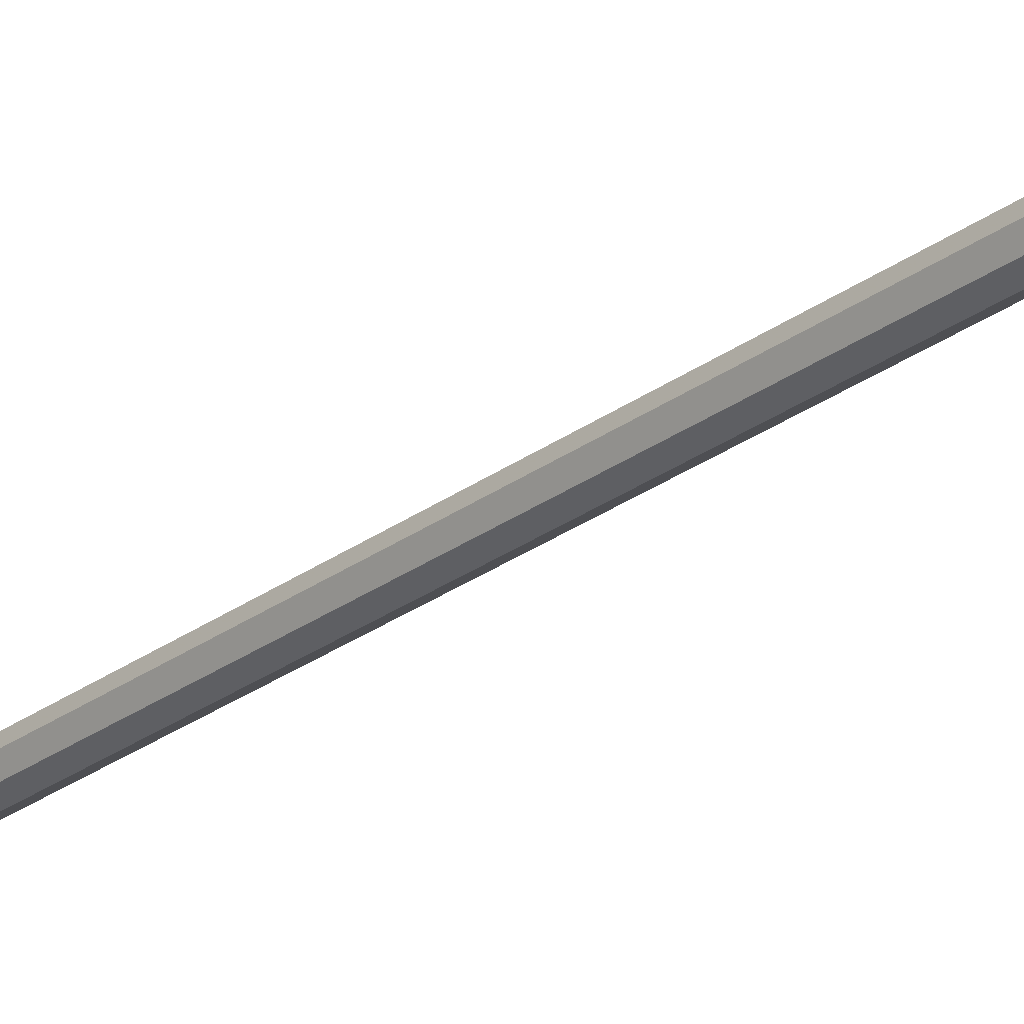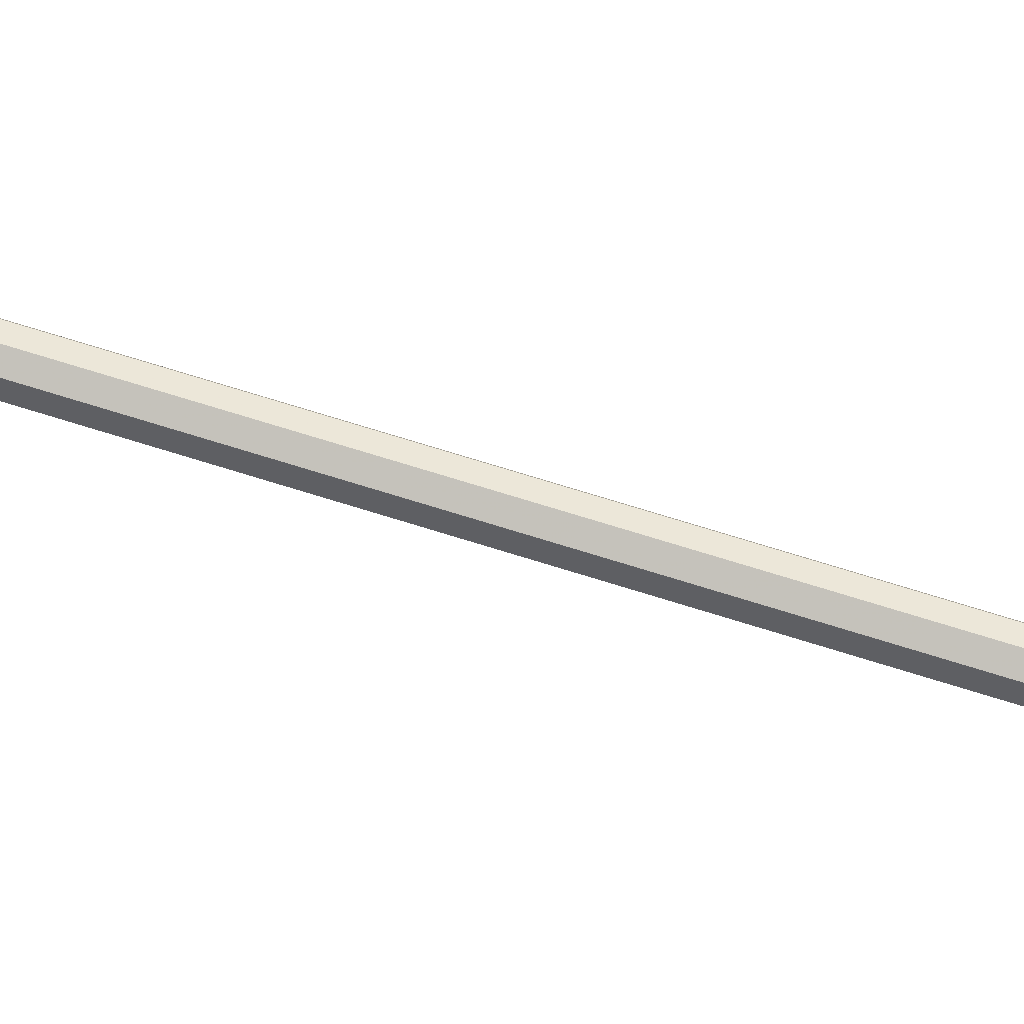
<metadata>
{"format":"obj","ext":"obj","renderer":"f3d","projection":"perspective","resolution":1024,"background":"white","views":[{"elev":-26.5,"azim":139.1,"up":"+Z"},{"elev":68.0,"azim":107.8,"up":"+Z"}]}
</metadata>
<code>
g Tube
v 0.01414 -0.875 -0.01414
v 0.02 -0.875 -0
v 0 -0.875 -0
v 0 -0.875 -0.02
v -0.01414 -0.875 -0.01414
v -0.02 -0.875 -0
v -0.01414 -0.875 0.01414
v 0 -0.875 0.02
v 0.01414 -0.875 0.01414
v 0.02 0.875 0
v 0.01414 0.875 -0.01414
v 0 0.875 -0.02
v -0.01414 0.875 -0.01414
v -0.02 0.875 0
v -0.01414 0.875 0.01414
v 0 0.875 0.02
v 0.01414 0.875 0.01414
v 0 0.875 0
f 1 2 3
f 4 1 3
f 5 4 3
f 6 5 3
f 7 6 3
f 8 7 3
f 9 8 3
f 2 9 3
f 10 2 1
f 11 1 4
f 12 4 5
f 13 5 6
f 14 6 7
f 15 7 8
f 16 8 9
f 17 9 2
f 10 1 11
f 11 4 12
f 12 5 13
f 13 6 14
f 14 7 15
f 15 8 16
f 16 9 17
f 17 2 10
f 18 10 11
f 18 11 12
f 18 12 13
f 18 13 14
f 18 14 15
f 18 15 16
f 18 16 17
f 18 17 10
g LightBase
v 0 0.887 -0.07804
v 0 0.8798 -0.03921
v -0.03939 0.8822 -0.03939
v -0.03995 0.8898 -0.07917
v -0.07917 0.8898 -0.03995
v 0 0.8774 0
v -0.03921 0.8798 0
v -0.07804 0.887 0
v 0 0.887 0.07804
v -0.03939 0.8822 0.03939
v 0 0.8798 0.03921
v -0.03995 0.8898 0.07917
v -0.07917 0.8898 0.03995
v 0.03939 0.8822 -0.03939
v 0.03995 0.8898 -0.07917
v 0.07917 0.8898 -0.03995
v 0.03921 0.8798 0
v 0.07804 0.887 0
v 0.03939 0.8822 0.03939
v 0.03995 0.8898 0.07917
v 0.07917 0.8898 0.03995
v 0 0.8974 -0.1112
v 0.0066 0.8974 0
v 0.04006 0.8974 -0.1028
v -0.04006 0.8974 -0.1028
v -0.07868 0.8974 -0.0795
v 0.07868 0.8974 -0.0795
v -0.1028 0.8974 -0.04006
v 0.1112 0.8974 0
v 0.1028 0.8974 0.04006
v -0.1112 0.8974 0
v -0.04006 0.8974 0.1028
v -0.0795 0.8974 0.07868
v 0 0.8974 0.1112
v -0.1028 0.8974 0.04006
v 0.07868 0.8974 0.0795
v 0.1028 0.8974 -0.04006
v 0.04006 0.8974 0.1028
f 40 41 42
f 42 41 45
f 47 41 48
f 50 41 51
f 44 41 43
f 52 41 50
f 41 54 48
f 51 41 46
f 54 41 52
f 41 40 43
f 49 51 46
f 41 47 55
f 45 41 55
f 41 44 46
f 54 52 56
f 51 49 53
f 19 20 21
f 19 21 22
f 22 21 23
f 20 24 25
f 20 25 21
f 21 25 26
f 21 26 23
f 27 28 29
f 27 30 28
f 30 31 28
f 29 25 24
f 29 28 25
f 28 26 25
f 28 31 26
f 19 32 20
f 19 33 32
f 33 34 32
f 20 35 24
f 20 32 35
f 32 36 35
f 32 34 36
f 27 29 37
f 27 37 38
f 38 37 39
f 29 24 35
f 29 35 37
f 37 35 36
f 37 36 39
f 22 40 19
f 40 22 43
f 43 22 44
f 23 44 22
f 44 23 46
f 26 49 23
f 46 23 49
f 27 52 30
f 50 30 52
f 30 51 31
f 53 31 51
f 31 49 26
f 49 31 53
f 19 40 33
f 42 33 40
f 45 33 42
f 33 45 34
f 55 34 45
f 34 47 36
f 47 34 55
f 38 52 27
f 52 38 56
f 56 38 54
f 39 54 38
f 36 47 39
f 48 39 47
f 51 30 50
f 39 48 54
g sweethome3d_window_pane
v -0.1174 0.9017 -0.04013
v -0.1037 0.8973 -0.04006
v -0.1121 0.8973 0
v 0.04013 0.9017 -0.1174
v 0.04006 0.8973 -0.1037
v 0 0.8973 -0.1121
v 0.07985 0.8973 -0.07952
v -0.1161 0.8985 0
v -0.1037 0.8973 0.04006
v -0.1174 0.9017 0.04013
v -0.1214 0.9117 0.08201
v -0.07985 0.8973 0.07952
v -0.08201 0.9117 0.1214
v 0.08201 0.9117 -0.1214
v -0.04013 0.9017 0.1174
v 0 0.8973 0.1121
v 0 0.8985 0.1161
v 0.1174 0.9017 0.04013
v 0.07985 0.8973 0.07952
v 0.1037 0.8973 0.04006
v 0.1214 0.9117 -0.08201
v 0.1121 0.8973 0
v 0.1161 0.8985 0
v -0.04006 0.8973 0.1037
v 0.1174 0.9017 -0.04013
v 0.1037 0.8973 -0.04006
v 0.04013 0.9017 0.1174
v 0.08201 0.9117 0.1214
v 0.04006 0.8973 0.1037
v -0.04013 0.9017 -0.1174
v -0.04006 0.8973 -0.1037
v -0.07952 0.8973 -0.07985
v 0.1214 0.9117 0.08201
v 0.1531 0.9151 0
v 0.1651 0.9222 0
v 0.1605 0.9222 0.04202
v 0.123 0.9222 -0.1097
v 0.1097 0.9222 -0.123
v 0.1584 0.9209 0.04201
v 0.1588 0.9222 0.04699
v 0.1424 0.9222 0.0828
v -0.1097 0.9222 0.123
v -0.123 0.9222 0.1097
v 0 0.9222 0.1651
v -0.04699 0.9222 0.1588
v -0.04202 0.9222 0.1605
v 0.1097 0.9222 0.123
v 0.123 0.9222 0.1097
v 0.04699 0.9222 0.1588
v 0.04202 0.9222 0.1605
v 0 0.9222 -0.1651
v 0.04699 0.9222 -0.1588
v 0.04202 0.9222 -0.1605
v 0.1605 0.9222 -0.04202
v 0.1584 0.9209 -0.04201
v 0.1588 0.9222 -0.04699
v 0.04201 0.9209 0.1584
v -0.1651 0.9222 0
v -0.1588 0.9222 -0.04699
v -0.1605 0.9222 -0.04202
v -0.1588 0.9222 0.04699
v -0.1605 0.9222 0.04202
v 0 0.9151 0.1531
v 0 0.9151 -0.1531
v 0 0.8985 -0.1161
v -0.04201 0.9209 -0.1584
v -0.08201 0.9117 -0.1214
v -0.1214 0.9117 -0.08201
v -0.1584 0.9209 -0.04201
v -0.1531 0.9151 0
v -0.04201 0.9209 0.1584
v -0.1584 0.9209 0.04201
v 0.04201 0.9209 -0.1584
v -0.04202 0.9222 -0.1605
v -0.04699 0.9222 -0.1588
v -0.0828 0.9222 -0.1424
v -0.1097 0.9222 -0.123
v -0.123 0.9222 -0.1097
v -0.1424 0.9222 -0.0828
v 0.0828 0.9222 0.1424
v -0.0828 0.9222 0.1424
v -0.1424 0.9222 0.0828
v 0.0828 0.9222 -0.1424
v 0.1424 0.9222 -0.0828
v -0.08139 0.9117 0.1205
v -0.04169 0.9209 0.1572
v -0.03983 0.9017 0.1165
v 0 0.8973 0.1113
v 0.1029 0.8973 -0.03976
v 0.07925 0.8973 -0.07893
v 0.1205 0.9117 -0.08139
v 0.08139 0.9117 -0.1205
v 0.1113 0.8973 0
v 0.03983 0.9017 0.1165
v 0.04169 0.9209 0.1572
v 0.08139 0.9117 0.1205
v 0 0.8973 -0.1113
v 0.03983 0.9017 -0.1165
v -0.03976 0.8973 0.1029
v 0.1519 0.9151 0
v 0.1165 0.9017 -0.03983
v 0.1152 0.8985 0
v 0 0.8985 0.1152
v 0 0.9151 0.1519
v 0.1572 0.9209 0.04169
v 0.1576 0.9222 0.04664
v 0.1593 0.9222 0.0417
v -0.03976 0.8973 -0.1029
v -0.1519 0.9151 0
v -0.1165 0.9017 0.03983
v -0.1152 0.8985 0
v -0.04169 0.9209 -0.1572
v -0.0417 0.9222 -0.1593
v -0.04664 0.9222 -0.1576
v -0.1113 0.8973 0
v -0.1029 0.8973 0.03976
v -0.07893 0.8973 0.07925
v 0 0.9151 -0.1519
v 0 0.8985 -0.1152
v 0.03976 0.8973 0.1029
v 0.07925 0.8973 0.07893
v 0.03976 0.8973 -0.1029
v 0.1029 0.8973 0.03976
v -0.1205 0.9117 -0.08139
v -0.08139 0.9117 -0.1205
v -0.1221 0.9222 -0.1089
v -0.1089 0.9222 0.1221
v 0.1089 0.9222 -0.1221
v 0.1221 0.9222 -0.1089
v -0.1089 0.9222 -0.1221
v 0 0.9222 -0.1639
v 0.0417 0.9222 -0.1593
v 0.1221 0.9222 0.1089
v 0.1089 0.9222 0.1221
v 0.1572 0.9209 -0.04169
v 0.1576 0.9222 -0.04664
v 0.1413 0.9222 -0.08218
v 0.1639 0.9222 0
v 0.1593 0.9222 -0.0417
v -0.1639 0.9222 0
v -0.1572 0.9209 0.04169
v -0.04664 0.9222 0.1576
v -0.08218 0.9222 0.1413
v -0.08218 0.9222 -0.1413
v -0.1165 0.9017 -0.03983
v -0.1572 0.9209 -0.04169
v -0.1413 0.9222 -0.08218
v 0.08218 0.9222 0.1413
v 0.04664 0.9222 0.1576
v -0.1205 0.9117 0.08139
v -0.1413 0.9222 0.08218
v 0.04664 0.9222 -0.1576
v 0.08218 0.9222 -0.1413
v -0.1576 0.9222 -0.04664
v 0 0.9222 0.1639
v -0.0417 0.9222 0.1593
v 0.1413 0.9222 0.08218
v -0.1593 0.9222 -0.0417
v -0.1576 0.9222 0.04664
v -0.1593 0.9222 0.0417
v 0.1165 0.9017 0.03983
v 0.04169 0.9209 -0.1572
v -0.07925 0.8973 -0.07893
v -0.1029 0.8973 -0.03976
v -0.03983 0.9017 -0.1165
v 0.1205 0.9117 0.08139
v -0.1221 0.9222 0.1089
v 0.0417 0.9222 0.1593
f 100 101 102
f 105 100 106
f 107 108 109
f 114 115 116
f 91 96 92
f 117 114 118
f 72 80 144
f 82 145 146
f 63 82 146
f 82 78 149
f 62 153 87
f 144 80 155
f 80 68 155
f 85 72 144
f 78 76 149
f 88 87 164
f 62 61 153
f 59 58 171
f 65 172 173
f 65 173 68
f 65 59 171
f 85 176 177
f 75 85 177
f 178 61 146
f 61 63 146
f 75 177 179
f 75 179 76
f 99 98 183
f 94 184 185
f 93 94 185
f 134 182 186
f 133 134 186
f 103 104 189
f 103 189 190
f 137 101 198
f 137 198 199
f 98 137 199
f 140 93 193
f 132 200 170
f 131 132 170
f 132 133 200
f 182 134 203
f 134 135 203
f 136 204 205
f 105 136 205
f 136 103 204
f 140 193 192
f 112 140 192
f 139 108 208
f 139 208 209
f 94 139 209
f 135 115 210
f 100 211 212
f 100 212 101
f 189 104 213
f 104 97 213
f 107 130 187
f 187 130 169
f 130 131 169
f 138 99 207
f 213 97 162
f 97 96 162
f 138 207 215
f 117 138 215
f 110 195 194
f 91 110 194
f 110 112 195
f 114 196 214
f 114 214 115
f 82 149 145
f 164 87 153
f 155 68 173
f 85 144 176
f 88 164 219
f 153 61 178
f 88 219 220
f 171 58 220
f 58 88 220
f 65 171 172
f 193 93 185
f 99 183 223
f 216 117 215
f 183 98 199
f 133 186 200
f 135 210 203
f 184 94 209
f 211 100 224
f 100 105 224
f 108 107 188
f 107 187 188
f 195 112 192
f 96 91 163
f 91 194 163
f 196 114 216
f 114 117 216
f 210 115 214
f 96 163 162
f 76 179 149
f 204 103 190
f 207 99 223
f 101 212 198
f 224 105 205
f 108 188 208
f 131 170 169
f 57 58 59
f 60 61 62
f 61 60 63
f 64 65 66
f 67 68 69
f 60 70 63
f 71 72 73
f 74 75 76
f 77 63 70
f 68 66 65
f 57 59 64
f 74 78 79
f 71 80 72
f 63 81 82
f 83 75 84
f 73 72 85
f 86 87 88
f 69 68 71
f 80 71 68
f 81 63 77
f 75 83 85
f 84 75 89
f 79 82 81
f 79 78 82
f 90 91 92
f 93 77 94
f 95 96 97
f 69 98 99
f 103 84 104
f 110 111 112
f 104 89 97
f 84 105 113
f 111 110 91
f 106 113 105
f 95 97 89
f 113 100 119
f 120 121 86
f 120 86 122
f 122 86 123
f 124 57 125
f 57 64 126
f 57 126 125
f 119 71 73
f 119 127 71
f 127 69 71
f 67 128 66
f 66 126 64
f 66 128 126
f 120 60 121
f 120 129 60
f 129 70 60
f 77 111 81
f 81 90 79
f 81 111 90
f 119 73 83
f 119 83 113
f 113 83 84
f 89 74 95
f 74 79 90
f 74 90 95
f 122 130 107
f 122 107 120
f 111 91 90
f 130 122 131
f 123 132 131
f 123 131 122
f 132 123 133
f 133 123 134
f 123 124 134
f 134 124 135
f 125 115 135
f 125 135 124
f 115 125 116
f 126 114 116
f 126 116 125
f 84 89 104
f 119 100 102
f 119 102 127
f 136 84 103
f 101 127 102
f 127 101 137
f 127 137 69
f 98 69 137
f 96 95 92
f 67 69 99
f 138 67 99
f 67 138 117
f 67 117 128
f 118 128 117
f 128 118 114
f 128 114 126
f 113 106 100
f 120 107 109
f 120 109 129
f 84 136 105
f 108 129 109
f 129 108 139
f 129 139 70
f 94 70 139
f 90 92 95
f 77 70 94
f 140 77 93
f 77 140 112
f 77 112 111
f 60 62 121
f 121 62 87
f 121 87 86
f 89 75 74
f 74 76 78
f 86 88 123
f 67 66 68
f 123 88 124
f 58 57 88
f 73 85 83
f 124 88 57
f 64 59 65
f 141 142 143
f 147 148 146
f 150 151 152
f 146 148 154
f 156 157 158
f 159 160 150
f 161 162 163
f 165 166 167
f 168 169 170
f 154 174 175
f 180 181 182
f 187 174 188
f 191 192 193
f 156 194 195
f 196 197 165
f 167 166 171
f 178 154 153
f 165 201 202
f 206 197 207
f 166 206 173
f 166 173 172
f 214 165 202
f 168 174 187
f 141 206 183
f 215 197 216
f 173 206 141
f 158 217 156
f 216 197 196
f 146 157 147
f 218 208 188
f 148 218 154
f 212 160 142
f 175 174 221
f 143 160 159
f 196 165 214
f 221 174 168
f 173 141 143
f 202 180 210
f 222 152 189
f 219 180 201
f 148 209 208
f 142 141 198
f 199 141 183
f 191 156 195
f 151 205 204
f 150 177 176
f 157 146 145
f 143 155 173
f 143 159 144
f 205 151 224
f 197 215 207
f 221 181 219
f 162 161 213
f 206 223 183
f 177 150 152
f 221 219 164
f 181 186 182
f 218 148 208
f 180 203 210
f 145 158 157
f 156 217 161
f 166 172 171
f 209 148 184
f 213 222 189
f 218 174 154
f 168 170 200
f 142 160 143
f 155 143 144
f 144 159 176
f 158 149 179
f 153 154 175
f 171 201 167
f 223 206 207
f 188 174 218
f 152 190 189
f 181 200 186
f 219 181 180
f 152 151 204
f 163 156 161
f 214 202 210
f 161 222 213
f 201 180 202
f 150 160 151
f 221 168 181
f 191 157 156
f 142 198 212
f 181 168 200
f 169 168 187
f 175 221 164
f 203 180 182
f 211 160 212
f 167 201 165
f 220 201 171
f 217 222 161
f 195 192 191
f 148 147 184
f 197 206 166
f 224 151 211
f 141 199 198
f 217 179 177
f 194 156 163
f 177 152 222
f 147 185 184
f 146 154 178
f 211 151 160
f 185 147 193
f 149 158 145
f 222 217 177
f 190 152 204
f 197 166 165
f 176 159 150
f 201 220 219
f 147 191 193
f 217 158 179
f 191 147 157
f 153 175 164
g Base
v 0.1383 -0.8908 -0.02751
v 0.141 -0.8908 -0
v 0 -0.8908 -0
v 0.1303 -0.8908 -0.05396
v 0.1172 -0.8908 -0.07834
v 0.09971 -0.8908 -0.09971
v 0.07834 -0.8908 -0.1172
v 0.05396 -0.8908 -0.1303
v 0.02751 -0.8908 -0.1383
v 0 -0.8908 -0.141
v -0.02751 -0.8908 -0.1383
v -0.05396 -0.8908 -0.1303
v -0.07834 -0.8908 -0.1172
v -0.09971 -0.8908 -0.09971
v -0.1172 -0.8908 -0.07834
v -0.1303 -0.8908 -0.05396
v -0.1383 -0.8908 -0.02751
v -0.141 -0.8908 -0
v -0.1383 -0.8908 0.02751
v -0.1303 -0.8908 0.05396
v -0.1172 -0.8908 0.07834
v -0.09971 -0.8908 0.09971
v -0.07834 -0.8908 0.1172
v -0.05396 -0.8908 0.1303
v -0.02751 -0.8908 0.1383
v 0 -0.8908 0.141
v 0.02751 -0.8908 0.1383
v 0.05396 -0.8908 0.1303
v 0.07834 -0.8908 0.1172
v 0.09971 -0.8908 0.09971
v 0.1172 -0.8908 0.07834
v 0.1303 -0.8908 0.05396
v 0.1383 -0.8908 0.02751
v 0.15 -0.8625 -0
v 0.15 -0.8875 -0
v 0.1471 -0.8875 -0.02926
v 0.1471 -0.8625 -0.02926
v 0.1386 -0.8875 -0.0574
v 0.1386 -0.8625 -0.0574
v 0.1247 -0.8875 -0.08334
v 0.1247 -0.8625 -0.08334
v 0.1061 -0.8875 -0.1061
v 0.1061 -0.8625 -0.1061
v 0.08334 -0.8875 -0.1247
v 0.08334 -0.8625 -0.1247
v 0.0574 -0.8875 -0.1386
v 0.0574 -0.8625 -0.1386
v 0.02926 -0.8875 -0.1471
v 0.02926 -0.8625 -0.1471
v 0 -0.8875 -0.15
v 0 -0.8625 -0.15
v -0.02926 -0.8875 -0.1471
v -0.02926 -0.8625 -0.1471
v -0.0574 -0.8875 -0.1386
v -0.0574 -0.8625 -0.1386
v -0.08334 -0.8875 -0.1247
v -0.08334 -0.8625 -0.1247
v -0.1061 -0.8875 -0.1061
v -0.1061 -0.8625 -0.1061
v -0.1247 -0.8875 -0.08334
v -0.1247 -0.8625 -0.08334
v -0.1386 -0.8875 -0.0574
v -0.1386 -0.8625 -0.0574
v -0.1471 -0.8875 -0.02926
v -0.1471 -0.8625 -0.02926
v -0.15 -0.8875 -0
v -0.15 -0.8625 -0
v -0.1471 -0.8875 0.02926
v -0.1471 -0.8625 0.02926
v -0.1386 -0.8875 0.0574
v -0.1386 -0.8625 0.0574
v -0.1247 -0.8875 0.08334
v -0.1247 -0.8625 0.08334
v -0.1061 -0.8875 0.1061
v -0.1061 -0.8625 0.1061
v -0.08334 -0.8875 0.1247
v -0.08334 -0.8625 0.1247
v -0.0574 -0.8875 0.1386
v -0.0574 -0.8625 0.1386
v -0.02926 -0.8875 0.1471
v -0.02926 -0.8625 0.1471
v 0 -0.8875 0.15
v 0 -0.8625 0.15
v 0.02926 -0.8875 0.1471
v 0.02926 -0.8625 0.1471
v 0.0574 -0.8875 0.1386
v 0.0574 -0.8625 0.1386
v 0.08334 -0.8875 0.1247
v 0.08334 -0.8625 0.1247
v 0.1061 -0.8875 0.1061
v 0.1061 -0.8625 0.1061
v 0.1247 -0.8875 0.08334
v 0.1247 -0.8625 0.08334
v 0.1386 -0.8875 0.0574
v 0.1386 -0.8625 0.0574
v 0.1471 -0.8875 0.02926
v 0.1471 -0.8625 0.02926
v 0 -0.8592 -0
v 0.1447 -0.8592 -0
v 0.1419 -0.8592 -0.02822
v 0.1337 -0.8592 -0.05536
v 0.1203 -0.8592 -0.08037
v 0.1023 -0.8592 -0.1023
v 0.08037 -0.8592 -0.1203
v 0.05536 -0.8592 -0.1337
v 0.02822 -0.8592 -0.1419
v 0 -0.8592 -0.1447
v -0.02822 -0.8592 -0.1419
v -0.05536 -0.8592 -0.1337
v -0.08037 -0.8592 -0.1203
v -0.1023 -0.8592 -0.1023
v -0.1203 -0.8592 -0.08037
v -0.1337 -0.8592 -0.05536
v -0.1419 -0.8592 -0.02822
v -0.1447 -0.8592 -0
v -0.1419 -0.8592 0.02822
v -0.1337 -0.8592 0.05536
v -0.1203 -0.8592 0.08037
v -0.1023 -0.8592 0.1023
v -0.08037 -0.8592 0.1203
v -0.05536 -0.8592 0.1337
v -0.02822 -0.8592 0.1419
v 0 -0.8592 0.1447
v 0.02822 -0.8592 0.1419
v 0.05536 -0.8592 0.1337
v 0.08037 -0.8592 0.1203
v 0.1023 -0.8592 0.1023
v 0.1203 -0.8592 0.08037
v 0.1337 -0.8592 0.05536
v 0.1419 -0.8592 0.02822
f 225 226 227
f 228 225 227
f 229 228 227
f 230 229 227
f 231 230 227
f 232 231 227
f 233 232 227
f 234 233 227
f 235 234 227
f 236 235 227
f 237 236 227
f 238 237 227
f 239 238 227
f 240 239 227
f 241 240 227
f 242 241 227
f 243 242 227
f 244 243 227
f 245 244 227
f 246 245 227
f 247 246 227
f 248 247 227
f 249 248 227
f 250 249 227
f 251 250 227
f 252 251 227
f 253 252 227
f 254 253 227
f 255 254 227
f 256 255 227
f 257 256 227
f 226 257 227
f 322 323 324
f 322 324 325
f 322 325 326
f 322 326 327
f 322 327 328
f 322 328 329
f 322 329 330
f 322 330 331
f 322 331 332
f 322 332 333
f 322 333 334
f 322 334 335
f 322 335 336
f 322 336 337
f 322 337 338
f 322 338 339
f 322 339 340
f 322 340 341
f 322 341 342
f 322 342 343
f 322 343 344
f 322 344 345
f 322 345 346
f 322 346 347
f 322 347 348
f 322 348 349
f 322 349 350
f 322 350 351
f 322 351 352
f 322 352 353
f 322 353 354
f 322 354 323
f 258 259 260
f 261 260 262
f 263 262 264
f 265 264 266
f 267 266 268
f 269 268 270
f 271 270 272
f 273 272 274
f 275 274 276
f 277 276 278
f 279 278 280
f 281 280 282
f 283 282 284
f 285 284 286
f 287 286 288
f 289 288 290
f 291 290 292
f 293 292 294
f 295 294 296
f 297 296 298
f 299 298 300
f 301 300 302
f 303 302 304
f 305 304 306
f 307 306 308
f 309 308 310
f 311 310 312
f 313 312 314
f 315 314 316
f 317 316 318
f 319 318 320
f 321 320 259
f 258 260 261
f 261 262 263
f 263 264 265
f 265 266 267
f 267 268 269
f 269 270 271
f 271 272 273
f 273 274 275
f 275 276 277
f 277 278 279
f 279 280 281
f 281 282 283
f 283 284 285
f 285 286 287
f 287 288 289
f 289 290 291
f 291 292 293
f 293 294 295
f 295 296 297
f 297 298 299
f 299 300 301
f 301 302 303
f 303 304 305
f 305 306 307
f 307 308 309
f 309 310 311
f 311 312 313
f 313 314 315
f 315 316 317
f 317 318 319
f 319 320 321
f 321 259 258
f 258 261 323
f 323 261 324
f 321 258 354
f 354 258 323
f 261 263 324
f 324 263 325
f 263 265 325
f 325 265 326
f 265 267 326
f 326 267 327
f 267 269 327
f 327 269 328
f 269 271 328
f 328 271 329
f 271 273 329
f 329 273 330
f 273 275 330
f 330 275 331
f 275 277 331
f 331 277 332
f 277 279 332
f 332 279 333
f 279 281 333
f 333 281 334
f 281 283 334
f 334 283 335
f 283 285 335
f 335 285 336
f 285 287 336
f 336 287 337
f 287 289 337
f 337 289 338
f 289 291 338
f 338 291 339
f 291 293 339
f 339 293 340
f 293 295 340
f 340 295 341
f 295 297 341
f 341 297 342
f 297 299 342
f 342 299 343
f 299 301 343
f 343 301 344
f 301 303 344
f 344 303 345
f 303 305 345
f 345 305 346
f 305 307 346
f 346 307 347
f 307 309 347
f 347 309 348
f 309 311 348
f 348 311 349
f 311 313 349
f 349 313 350
f 313 315 350
f 350 315 351
f 315 317 351
f 351 317 352
f 317 319 352
f 352 319 353
f 319 321 353
f 353 321 354
f 260 259 225
f 225 259 226
f 259 320 226
f 226 320 257
f 262 260 228
f 228 260 225
f 264 262 229
f 229 262 228
f 266 264 230
f 230 264 229
f 268 266 231
f 231 266 230
f 270 268 232
f 232 268 231
f 272 270 233
f 233 270 232
f 274 272 234
f 234 272 233
f 276 274 235
f 235 274 234
f 278 276 236
f 236 276 235
f 280 278 237
f 237 278 236
f 282 280 238
f 238 280 237
f 284 282 239
f 239 282 238
f 286 284 240
f 240 284 239
f 288 286 241
f 241 286 240
f 290 288 242
f 242 288 241
f 292 290 243
f 243 290 242
f 294 292 244
f 244 292 243
f 296 294 245
f 245 294 244
f 298 296 246
f 246 296 245
f 300 298 247
f 247 298 246
f 302 300 248
f 248 300 247
f 304 302 249
f 249 302 248
f 306 304 250
f 250 304 249
f 308 306 251
f 251 306 250
f 310 308 252
f 252 308 251
f 312 310 253
f 253 310 252
f 314 312 254
f 254 312 253
f 316 314 255
f 255 314 254
f 318 316 256
f 256 316 255
f 320 318 257
f 257 318 256
g Anneau
v 0.01414 0.871 -0.01414
v 0.02 0.871 0
v 0 0.871 0
v 0 0.871 -0.02
v -0.01414 0.871 -0.01414
v -0.02 0.871 0
v -0.01414 0.871 0.01414
v 0 0.871 0.02
v 0.01414 0.871 0.01414
v 0.02 0.879 0
v 0.01414 0.879 -0.01414
v 0 0.879 -0.02
v -0.01414 0.879 -0.01414
v -0.02 0.879 0
v -0.01414 0.879 0.01414
v 0 0.879 0.02
v 0.01414 0.879 0.01414
v 0 0.879 0
f 355 356 357
f 358 355 357
f 359 358 357
f 360 359 357
f 361 360 357
f 362 361 357
f 363 362 357
f 356 363 357
f 364 356 355
f 365 355 358
f 366 358 359
f 367 359 360
f 368 360 361
f 369 361 362
f 370 362 363
f 371 363 356
f 364 355 365
f 365 358 366
f 366 359 367
f 367 360 368
f 368 361 369
f 369 362 370
f 370 363 371
f 371 356 364
f 372 364 365
f 372 365 366
f 372 366 367
f 372 367 368
f 372 368 369
f 372 369 370
f 372 370 371
f 372 371 364

</code>
